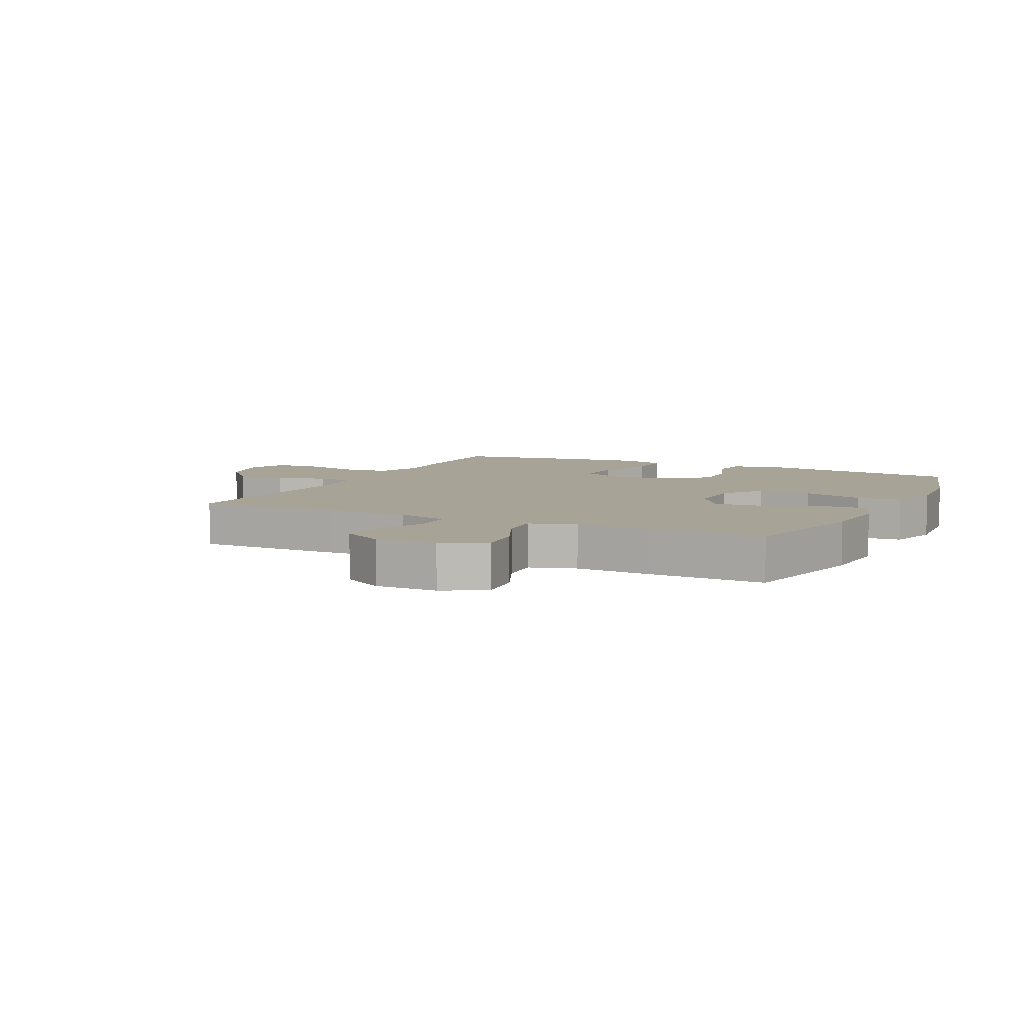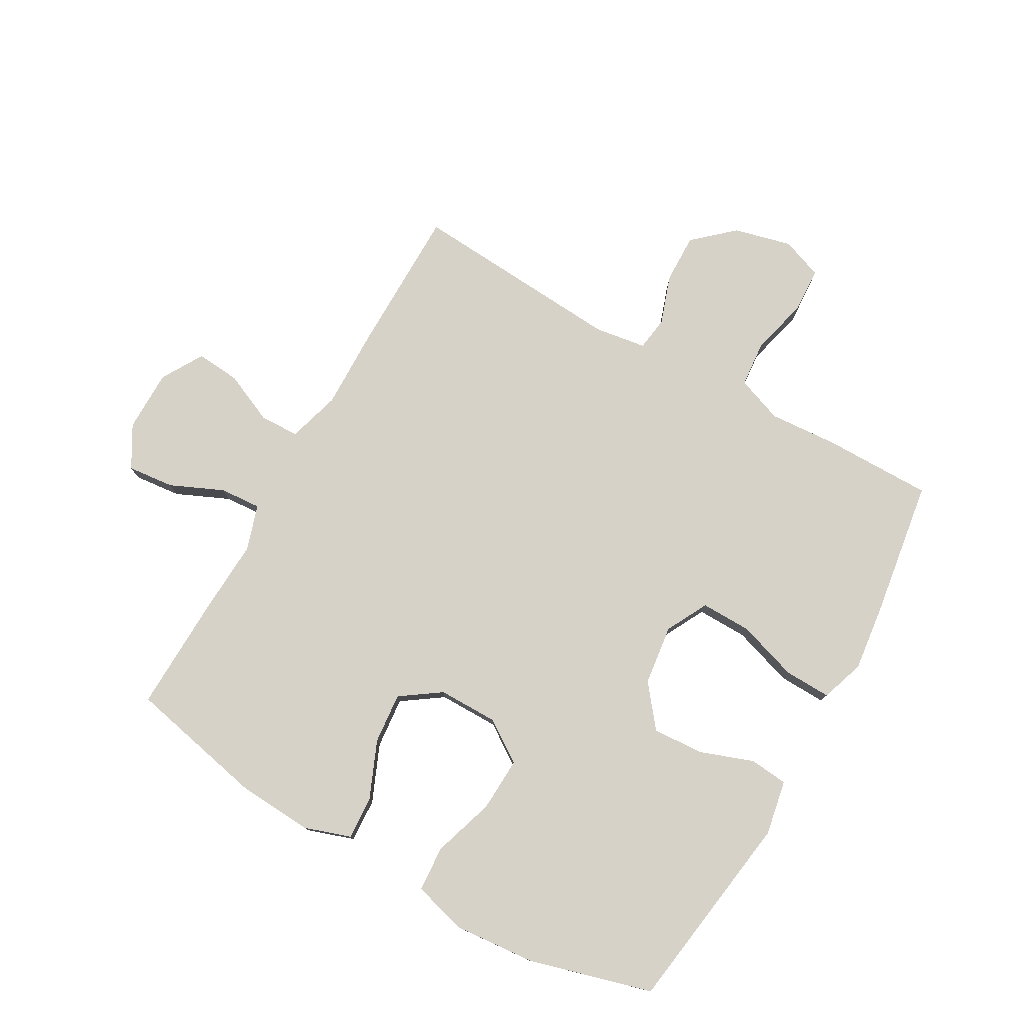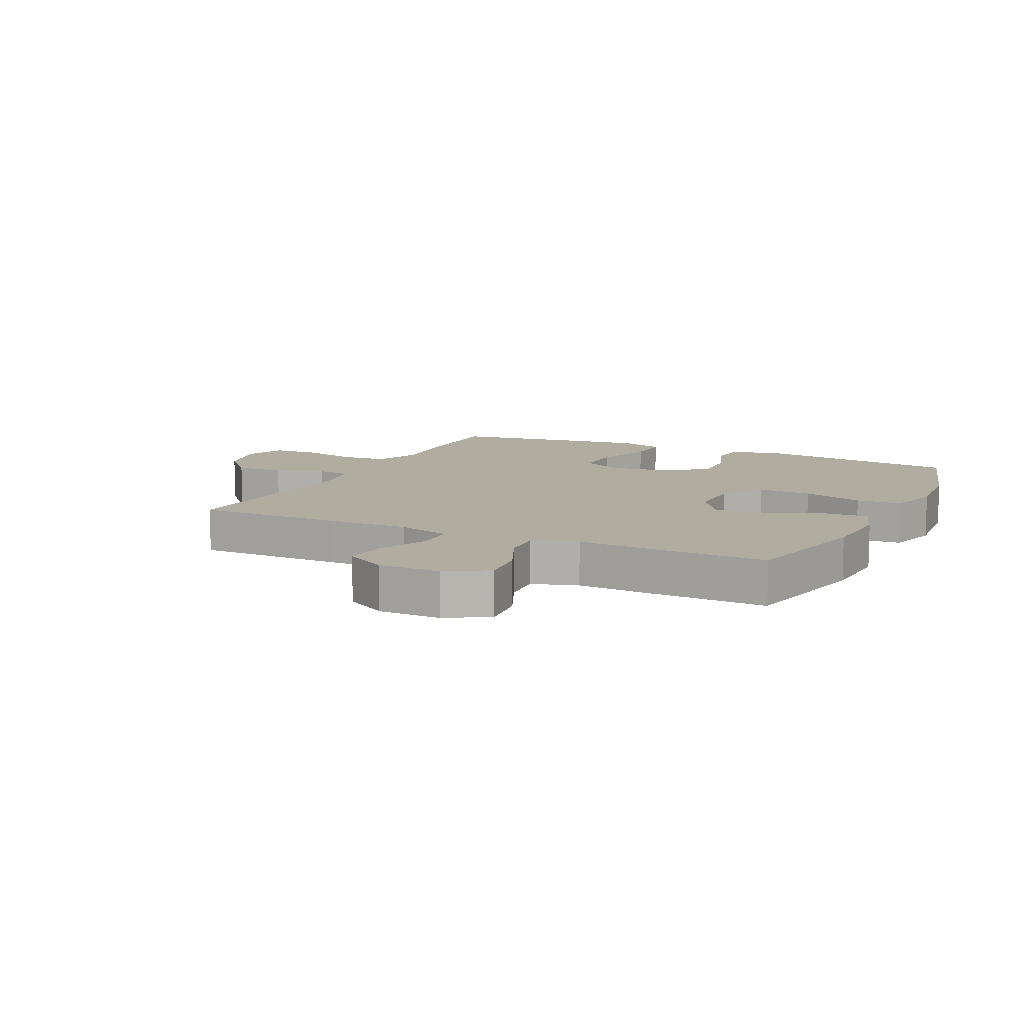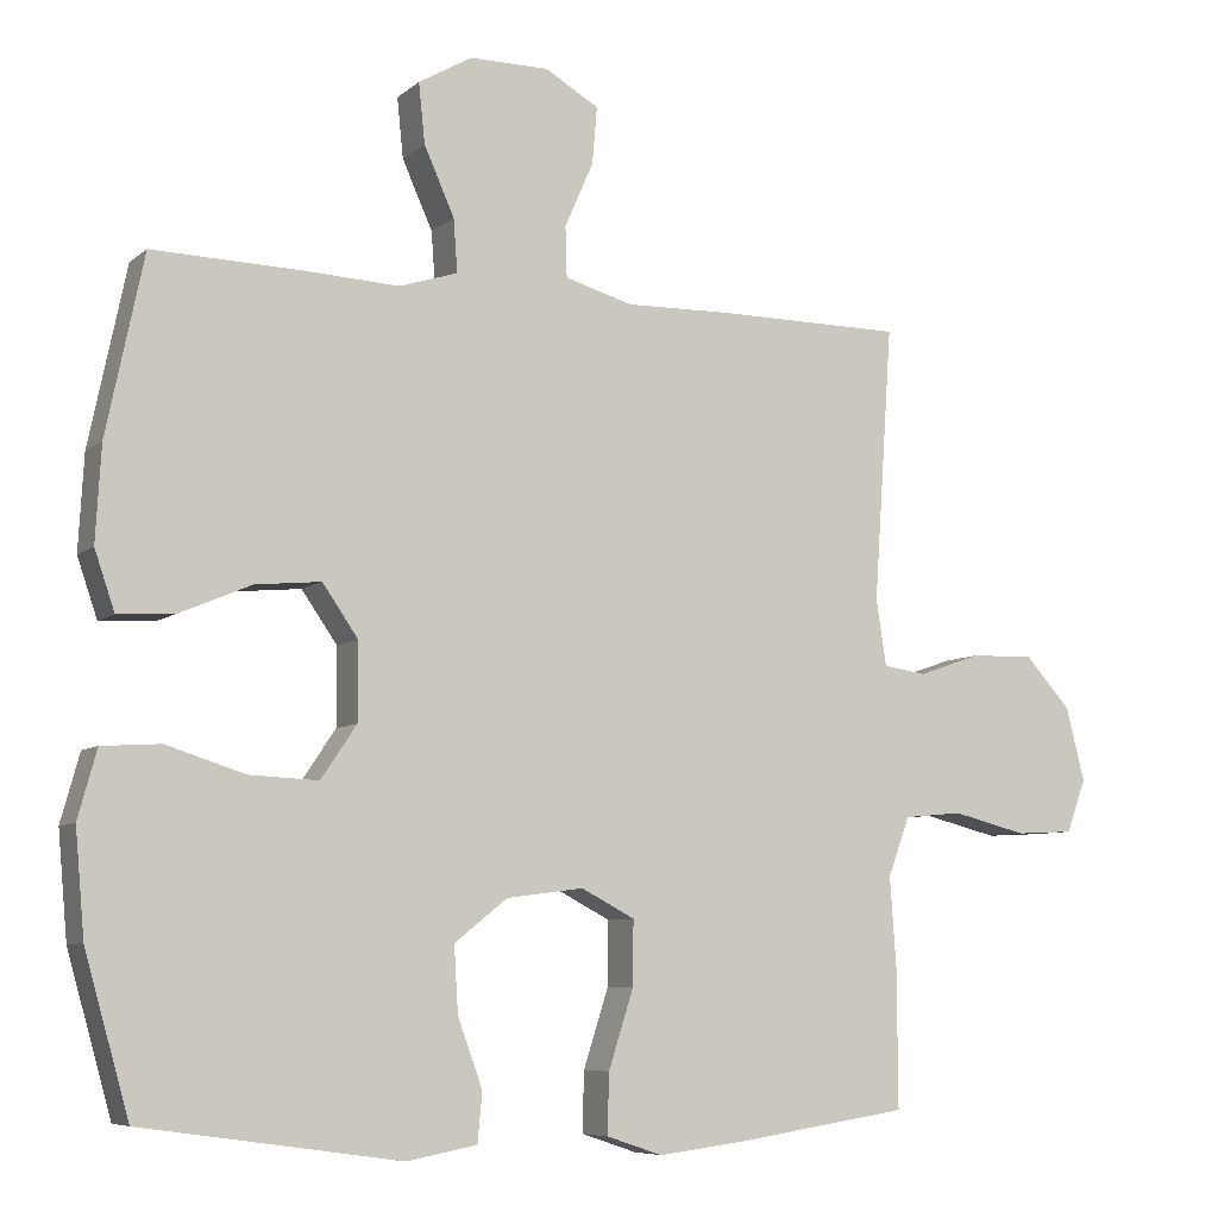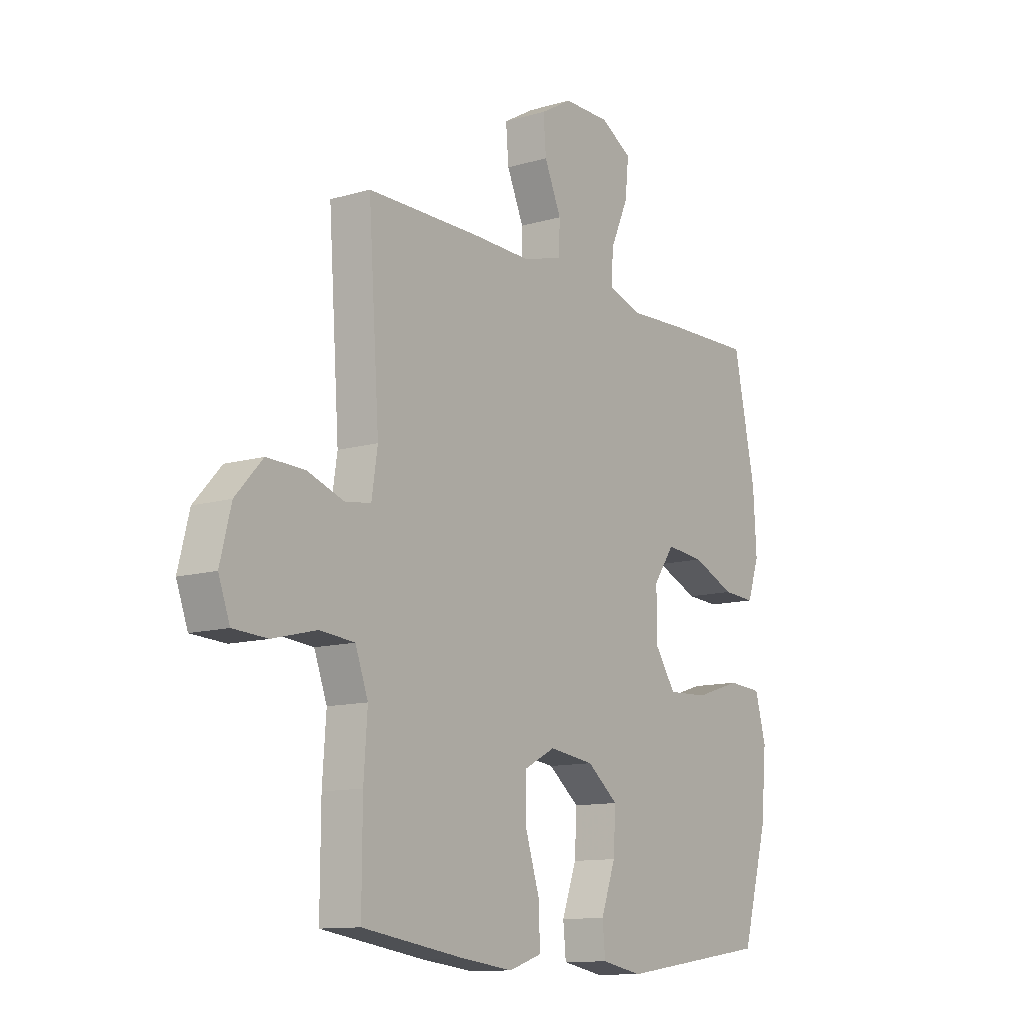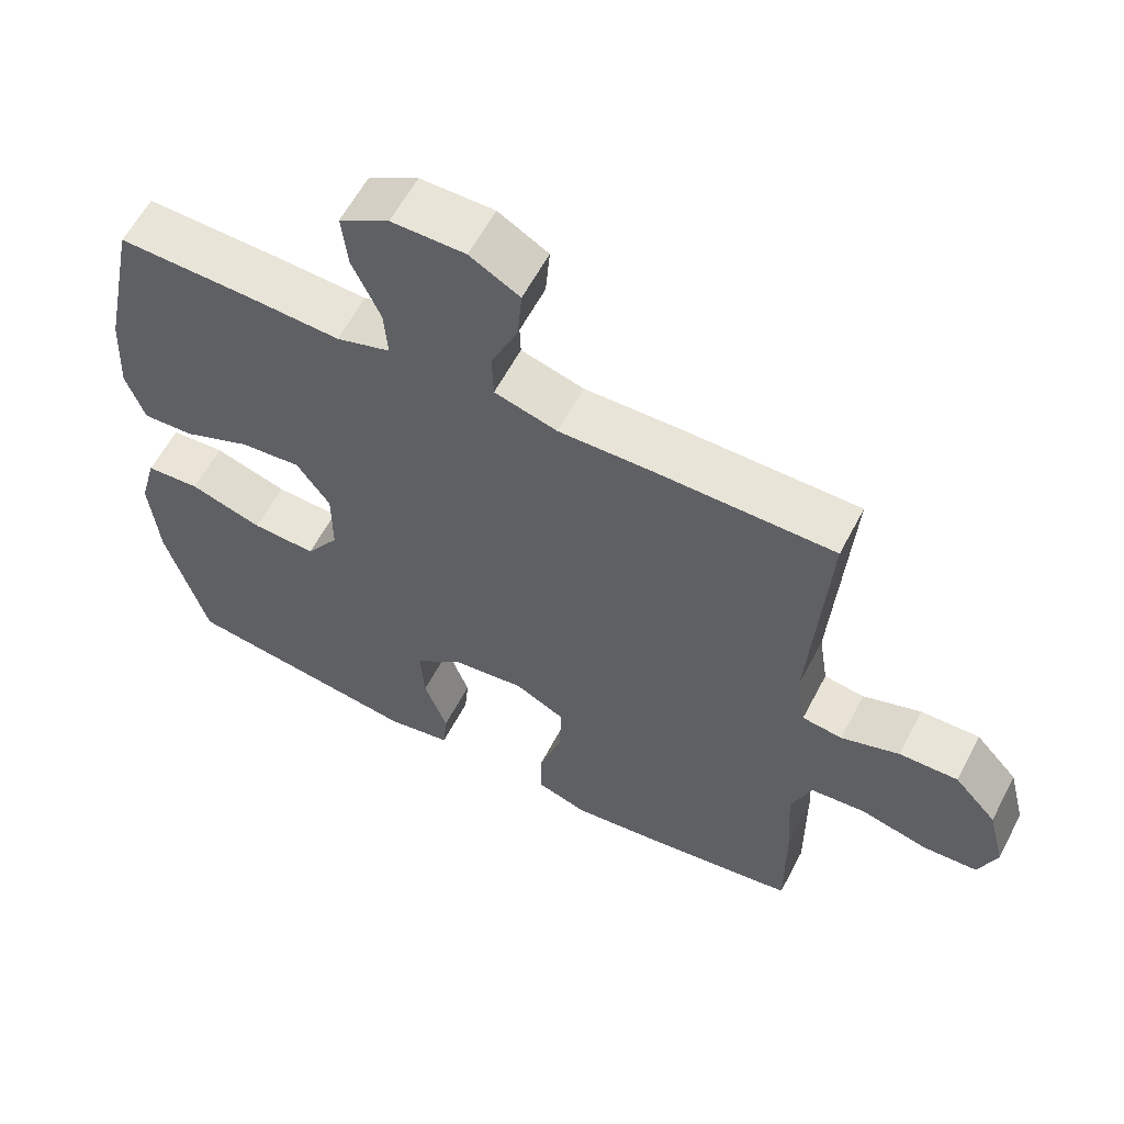
<metadata>
{"format":"obj","ext":"obj","renderer":"f3d","projection":"perspective","resolution":1024,"background":"white","views":[{"elev":6.7,"azim":26.2,"up":"+Y"},{"elev":77.7,"azim":119.7,"up":"+Y"},{"elev":10.1,"azim":25.8,"up":"+Y"},{"elev":-7.2,"azim":154.0,"up":"+Z"},{"elev":-11.8,"azim":-54.9,"up":"+Z"},{"elev":59.8,"azim":-152.5,"up":"+Z"}]}
</metadata>
<code>
v -0.5 0.07 0.5
v -0.258 0.07 0.501
v -0.123 0.07 0.498
v -0.036 0.07 0.523
v -0.034 0.07 0.588
v -0.071 0.07 0.672
v -0.077 0.07 0.745
v -0.008 0.07 0.785
v 0.094 0.07 0.785
v 0.163 0.07 0.745
v 0.155 0.07 0.668
v 0.116 0.07 0.581
v 0.111 0.07 0.513
v 0.186 0.07 0.489
v 0.308 0.07 0.495
v 0.5 0.07 0.5
v 0.548 0.07 0.271
v 0.555 0.07 0.149
v 0.529 0.07 0.073
v 0.458 0.07 0.077
v 0.364 0.07 0.117
v 0.28 0.07 0.125
v 0.234 0.07 0.059
v 0.234 0.07 -0.04
v 0.28 0.07 -0.108
v 0.369 0.07 -0.104
v 0.47 0.07 -0.072
v 0.545 0.07 -0.077
v 0.569 0.07 -0.164
v 0.557 0.07 -0.298
v 0.5 0.07 -0.5
v 0.168 0.07 -0.547
v 0.078 0.07 -0.53
v 0.072 0.07 -0.467
v 0.104 0.07 -0.379
v 0.109 0.07 -0.295
v 0.041 0.07 -0.241
v -0.058 0.07 -0.228
v -0.127 0.07 -0.264
v -0.126 0.07 -0.347
v -0.094 0.07 -0.447
v -0.092 0.07 -0.524
v -0.164 0.07 -0.548
v -0.277 0.07 -0.534
v -0.5 0.07 -0.5
v -0.499 0.07 -0.321
v -0.491 0.07 -0.207
v -0.519 0.07 -0.131
v -0.595 0.07 -0.124
v -0.691 0.07 -0.148
v -0.766 0.07 -0.144
v -0.791 0.07 -0.076
v -0.767 0.07 0.019
v -0.708 0.07 0.084
v -0.626 0.07 0.082
v -0.545 0.07 0.054
v -0.489 0.07 0.062
v -0.476 0.07 0.147
v -0.5 0 0.5
v -0.258 0 0.501
v -0.123 0 0.498
v -0.036 0 0.523
v -0.034 0 0.588
v -0.071 0 0.672
v -0.077 0 0.745
v -0.008 0 0.785
v 0.094 0 0.785
v 0.163 0 0.745
v 0.155 0 0.668
v 0.116 0 0.581
v 0.111 0 0.513
v 0.186 0 0.489
v 0.308 0 0.495
v 0.5 0 0.5
v 0.548 0 0.271
v 0.555 0 0.149
v 0.529 0 0.073
v 0.458 0 0.077
v 0.364 0 0.117
v 0.28 0 0.125
v 0.234 0 0.059
v 0.234 0 -0.04
v 0.28 0 -0.108
v 0.369 0 -0.104
v 0.47 0 -0.072
v 0.545 0 -0.077
v 0.569 0 -0.164
v 0.557 0 -0.298
v 0.5 0 -0.5
v 0.168 0 -0.547
v 0.078 0 -0.53
v 0.072 0 -0.467
v 0.104 0 -0.379
v 0.109 0 -0.295
v 0.041 0 -0.241
v -0.058 0 -0.228
v -0.127 0 -0.264
v -0.126 0 -0.347
v -0.094 0 -0.447
v -0.092 0 -0.524
v -0.164 0 -0.548
v -0.277 0 -0.534
v -0.5 0 -0.5
v -0.499 0 -0.321
v -0.491 0 -0.207
v -0.519 0 -0.131
v -0.595 0 -0.124
v -0.691 0 -0.148
v -0.766 0 -0.144
v -0.791 0 -0.076
v -0.767 0 0.019
v -0.708 0 0.084
v -0.626 0 0.082
v -0.545 0 0.054
v -0.489 0 0.062
v -0.476 0 0.147
f 54 55 56
f 53 54 56
f 52 53 56
f 51 52 56
f 50 51 56
f 49 50 56
f 48 49 56 57
f 47 48 57
f 45 46 47
f 44 45 47
f 43 44 47
f 42 43 47
f 41 42 47
f 40 41 47
f 47 57 58
f 40 47 58
f 39 40 58
f 33 34 35
f 32 33 35
f 31 32 35
f 30 31 35
f 29 30 35
f 28 29 35
f 27 28 35
f 26 27 35
f 25 26 35 36
f 24 25 36 37
f 19 20 21
f 18 19 21
f 17 18 21
f 16 17 21
f 15 16 21
f 14 15 21
f 13 14 21 22
f 10 11 12
f 9 10 12
f 8 9 12
f 7 8 12
f 6 7 12
f 5 6 12
f 4 5 12 13
f 13 22 23
f 4 13 23
f 3 4 23
f 3 23 24
f 2 3 24
f 1 2 24
f 58 1 24
f 39 58 24
f 38 39 24
f 24 37 38
f 114 113 112
f 114 112 111
f 114 111 110
f 114 110 109
f 114 109 108
f 114 108 107
f 115 114 107 106
f 115 106 105
f 105 104 103
f 105 103 102
f 105 102 101
f 105 101 100
f 105 100 99
f 105 99 98
f 116 115 105
f 116 105 98
f 116 98 97
f 93 92 91
f 93 91 90
f 93 90 89
f 93 89 88
f 93 88 87
f 93 87 86
f 93 86 85
f 93 85 84
f 94 93 84 83
f 95 94 83 82
f 79 78 77
f 79 77 76
f 79 76 75
f 79 75 74
f 79 74 73
f 79 73 72
f 80 79 72 71
f 70 69 68
f 70 68 67
f 70 67 66
f 70 66 65
f 70 65 64
f 70 64 63
f 71 70 63 62
f 81 80 71
f 81 71 62
f 81 62 61
f 82 81 61
f 82 61 60
f 82 60 59
f 82 59 116
f 82 116 97
f 82 97 96
f 96 95 82
f 1 59 60 2
f 2 60 61 3
f 3 61 62 4
f 4 62 63 5
f 5 63 64 6
f 6 64 65 7
f 7 65 66 8
f 8 66 67 9
f 9 67 68 10
f 10 68 69 11
f 11 69 70 12
f 12 70 71 13
f 13 71 72 14
f 14 72 73 15
f 15 73 74 16
f 16 74 75 17
f 17 75 76 18
f 18 76 77 19
f 19 77 78 20
f 20 78 79 21
f 21 79 80 22
f 22 80 81 23
f 23 81 82 24
f 24 82 83 25
f 25 83 84 26
f 26 84 85 27
f 27 85 86 28
f 28 86 87 29
f 29 87 88 30
f 30 88 89 31
f 31 89 90 32
f 32 90 91 33
f 33 91 92 34
f 34 92 93 35
f 35 93 94 36
f 36 94 95 37
f 37 95 96 38
f 38 96 97 39
f 39 97 98 40
f 40 98 99 41
f 41 99 100 42
f 42 100 101 43
f 43 101 102 44
f 44 102 103 45
f 45 103 104 46
f 46 104 105 47
f 47 105 106 48
f 48 106 107 49
f 49 107 108 50
f 50 108 109 51
f 51 109 110 52
f 52 110 111 53
f 53 111 112 54
f 54 112 113 55
f 55 113 114 56
f 56 114 115 57
f 57 115 116 58
f 58 116 59 1

</code>
